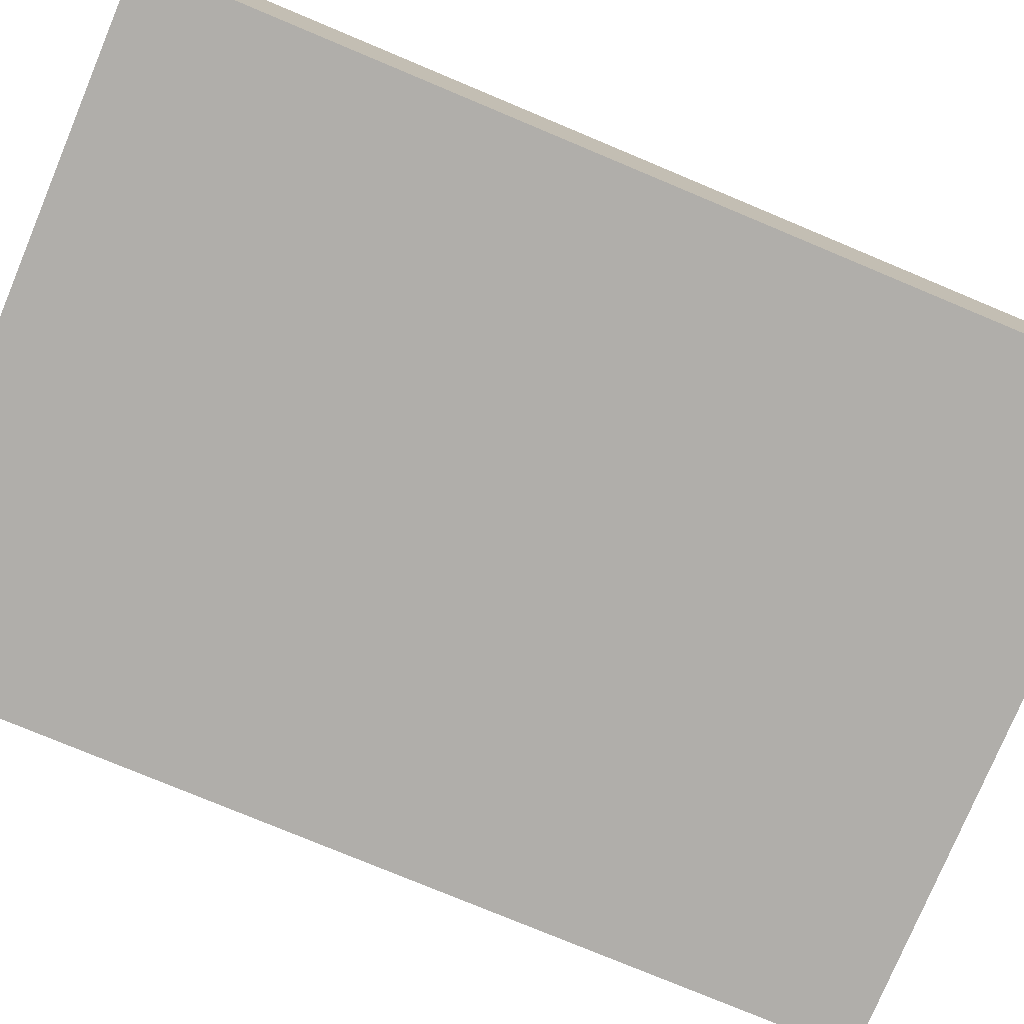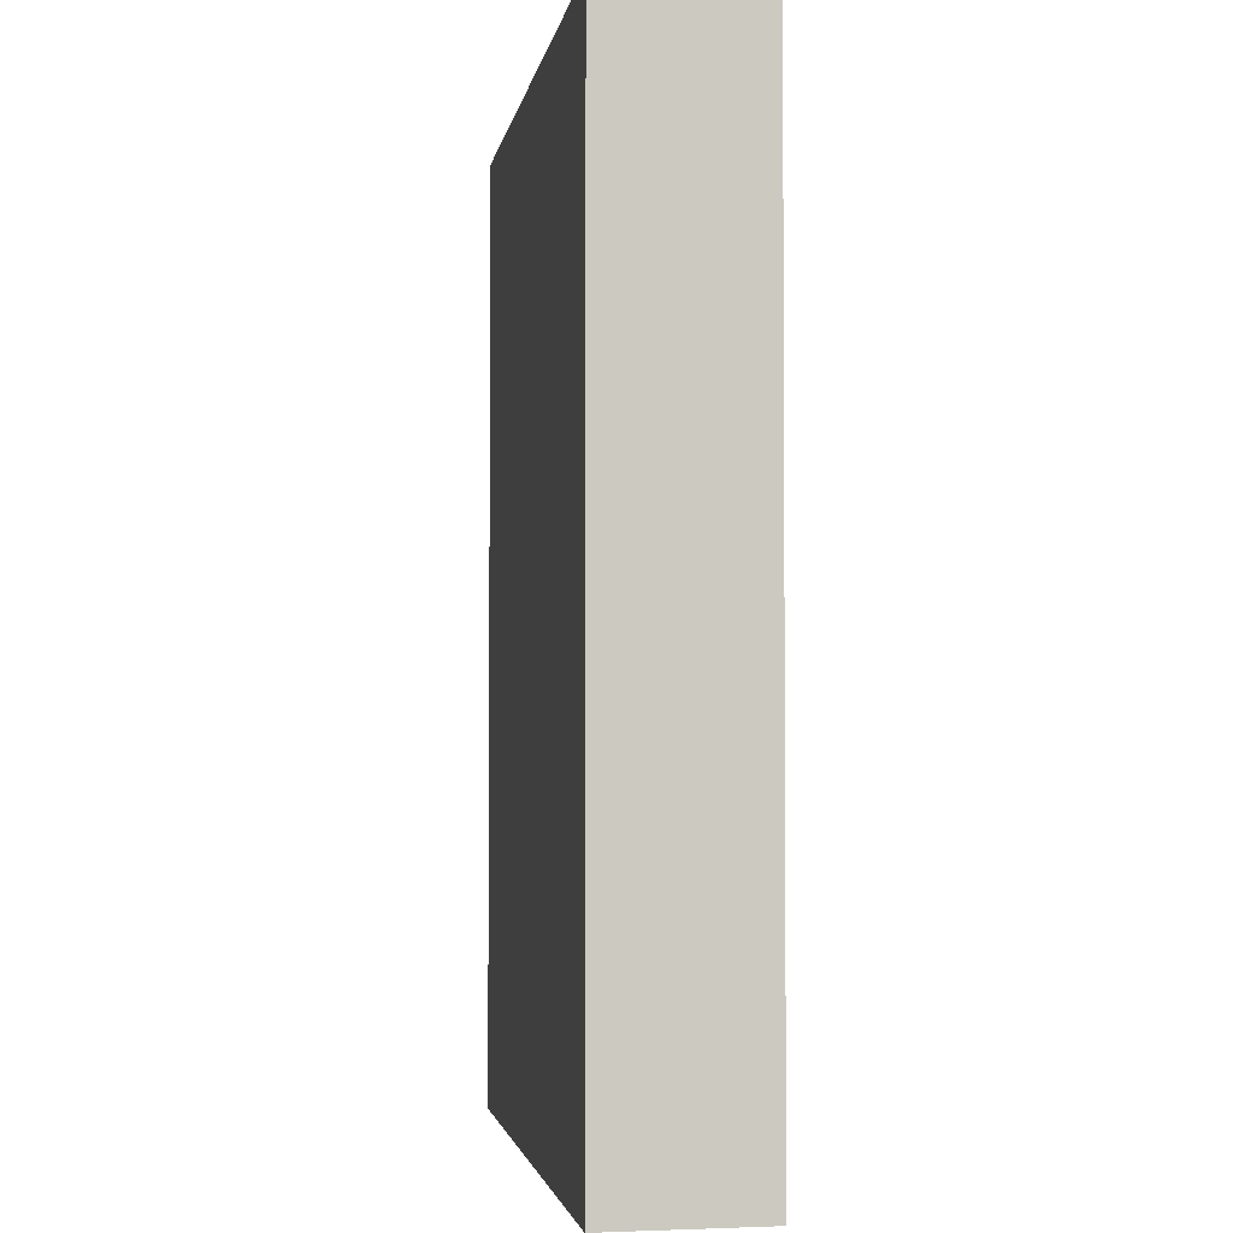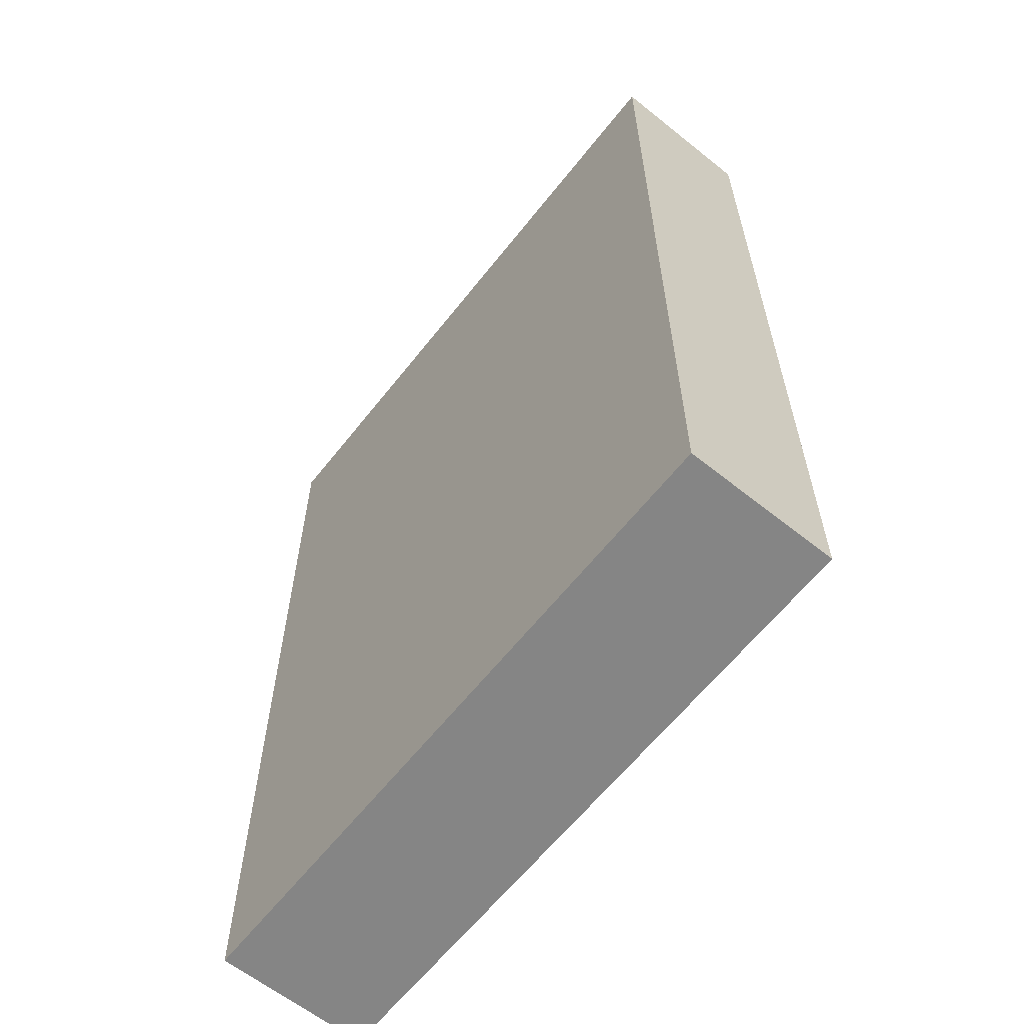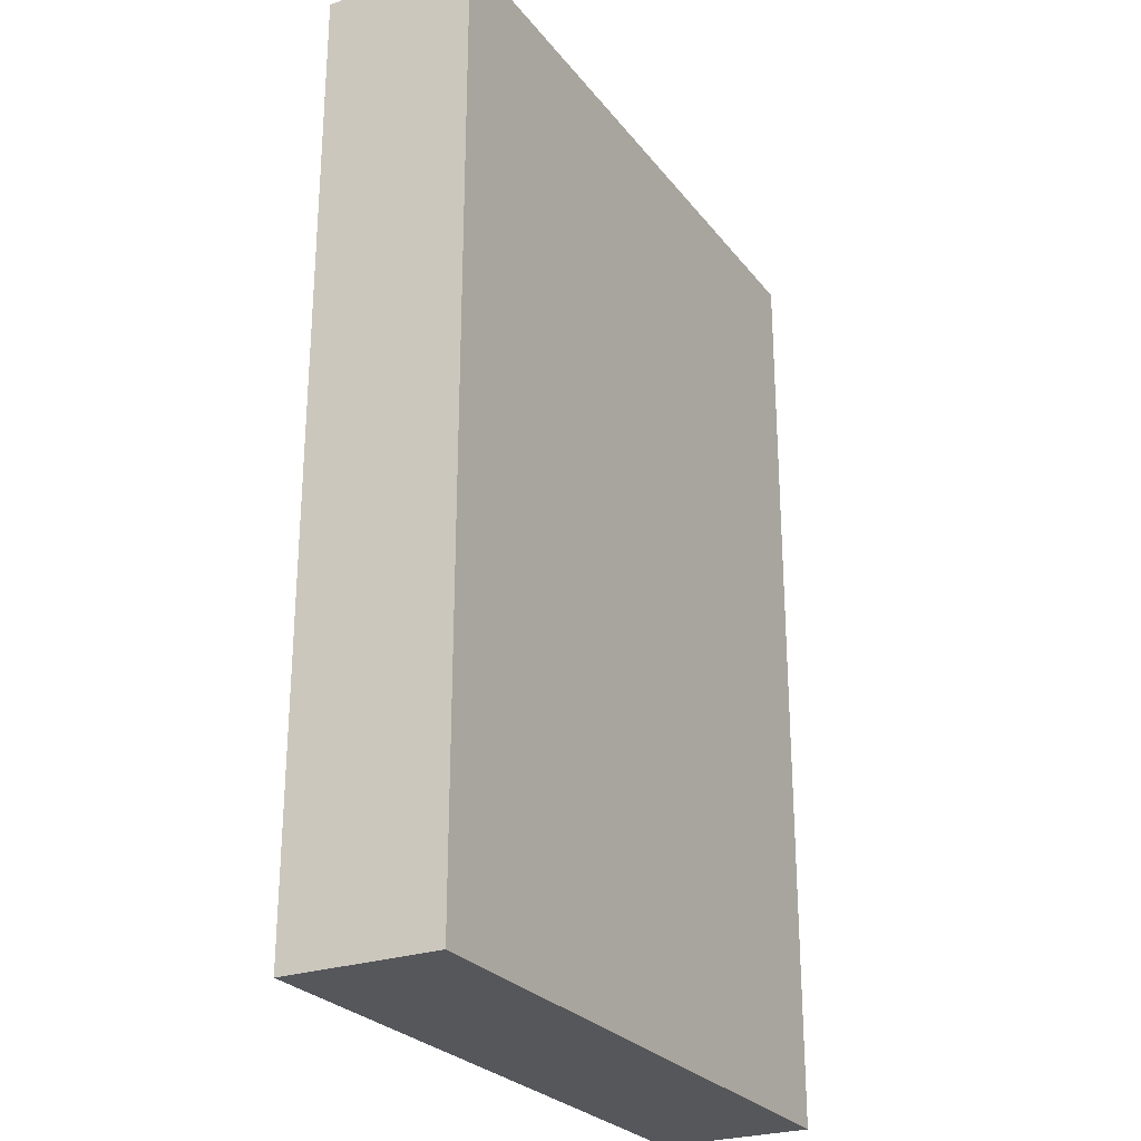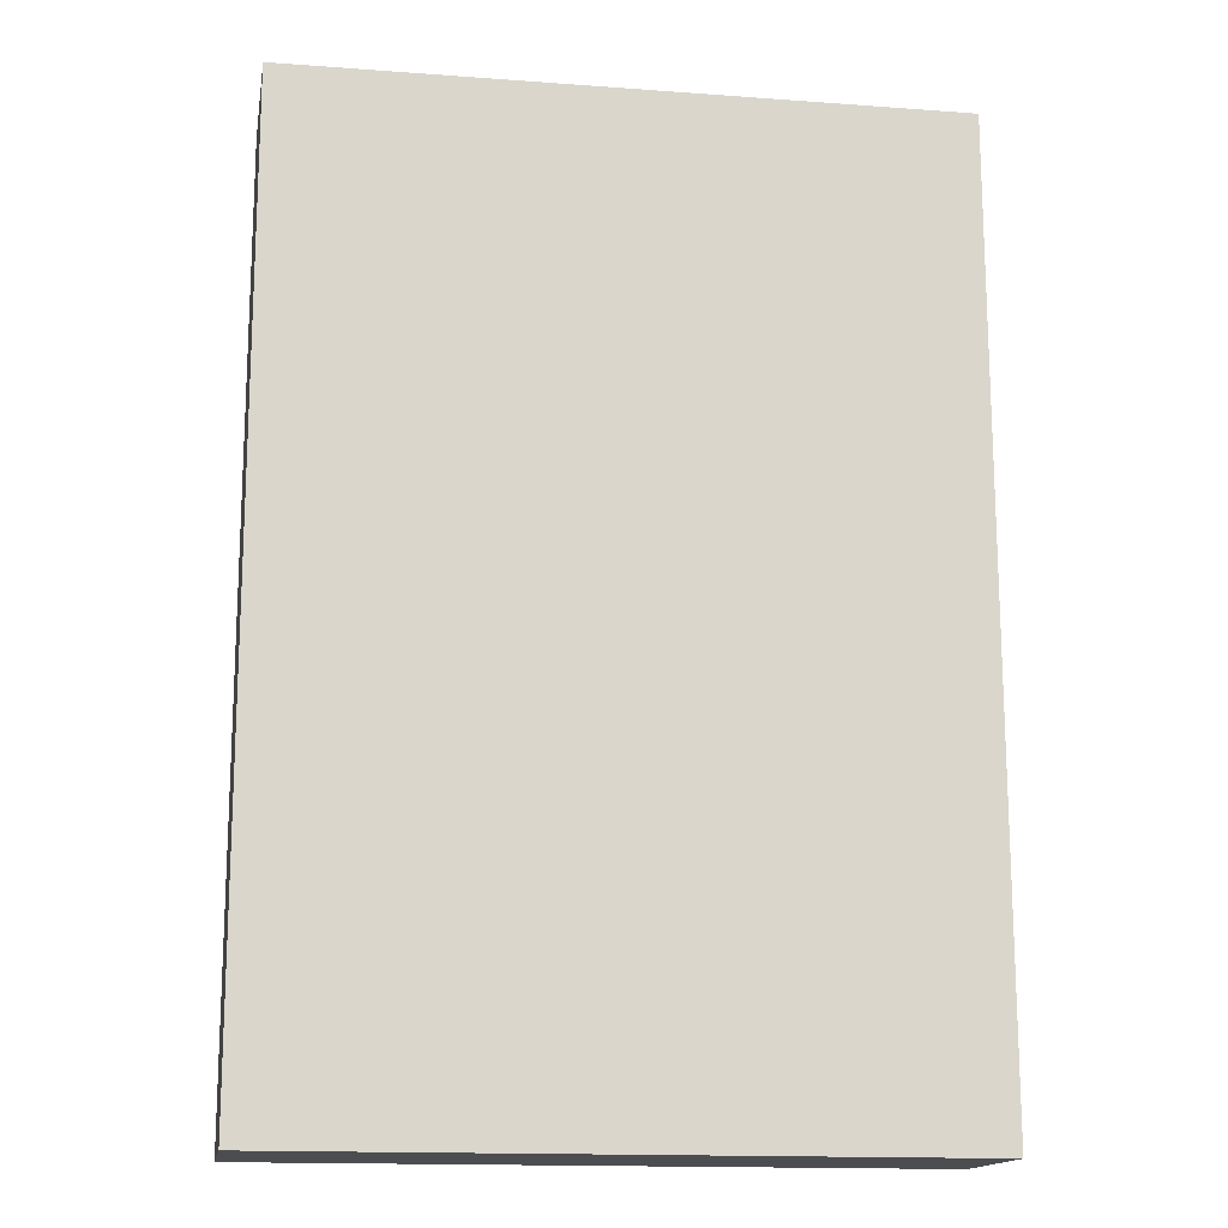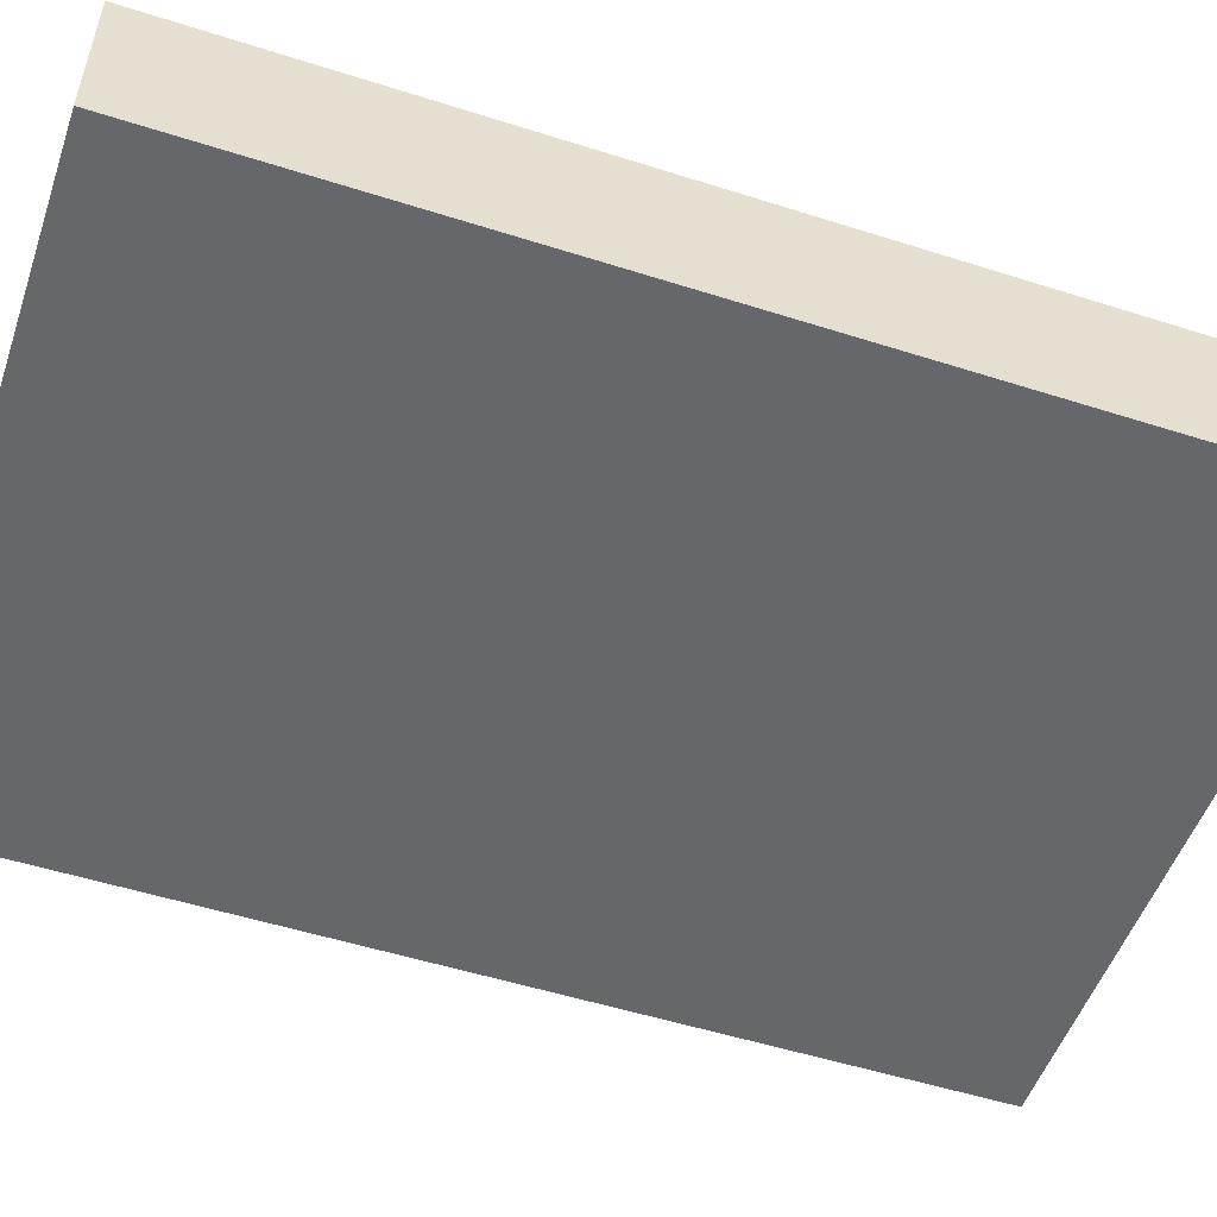
<metadata>
{"format":"obj","ext":"obj","renderer":"f3d","projection":"perspective","resolution":1024,"background":"white","views":[{"elev":-77.4,"azim":67.3,"up":"+Z"},{"elev":-2.9,"azim":-99.6,"up":"+Y"},{"elev":-61.8,"azim":-128.5,"up":"+Y"},{"elev":-26.4,"azim":-61.3,"up":"+Y"},{"elev":-15.6,"azim":170.8,"up":"+Y"},{"elev":-52.6,"azim":-108.9,"up":"+Z"}]}
</metadata>
<code>
g default
v -0.6339 -0.01236 1.117
v 0.6334 -0.01196 1.128
v -0.6333 1.816 1.118
v 0.634 1.816 1.128
v -0.6367 1.816 0.8218
v 0.6307 1.816 0.8321
v -0.6372 -0.01252 0.8211
v 0.6301 -0.01212 0.8314
g pCube1
f 2 4 3 1
f 4 6 5 3
f 6 8 7 5
f 8 2 1 7
f 2 8 6 4
f 1 3 5 7

</code>
